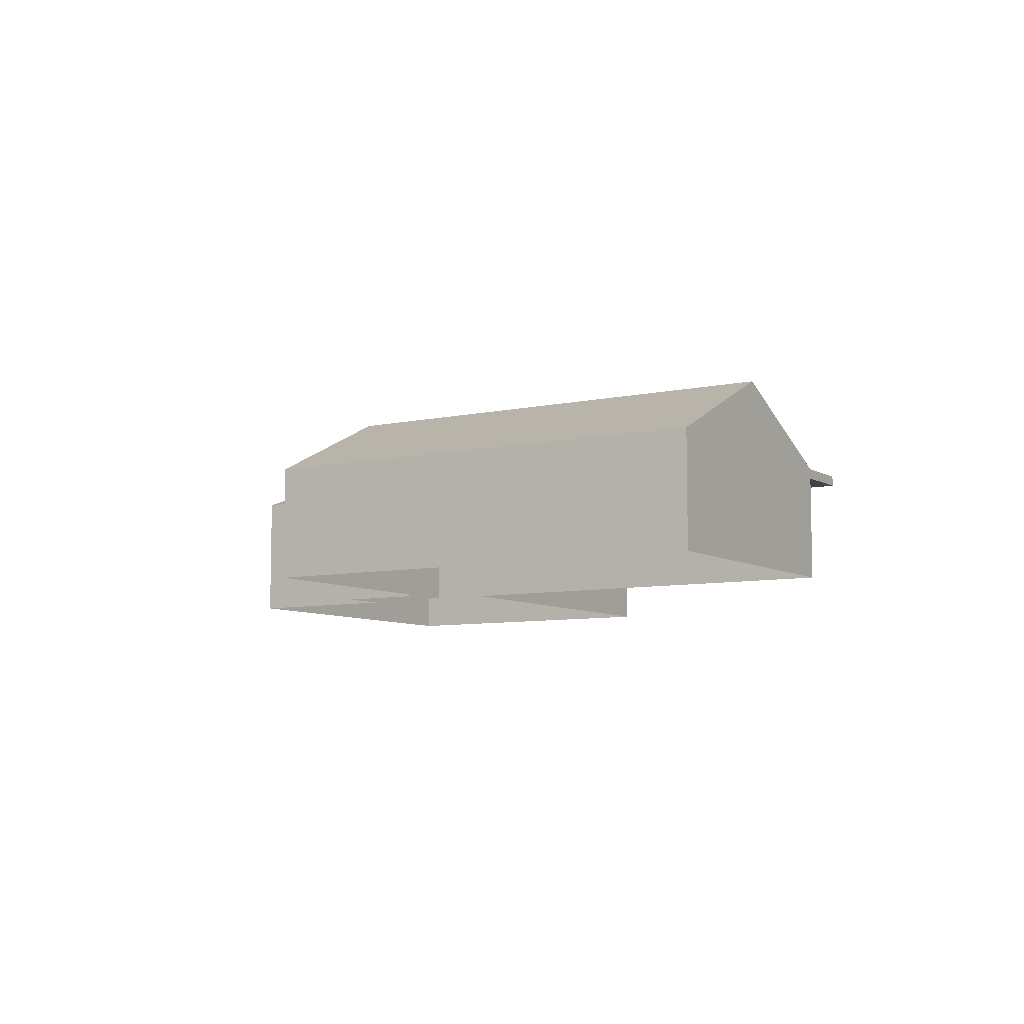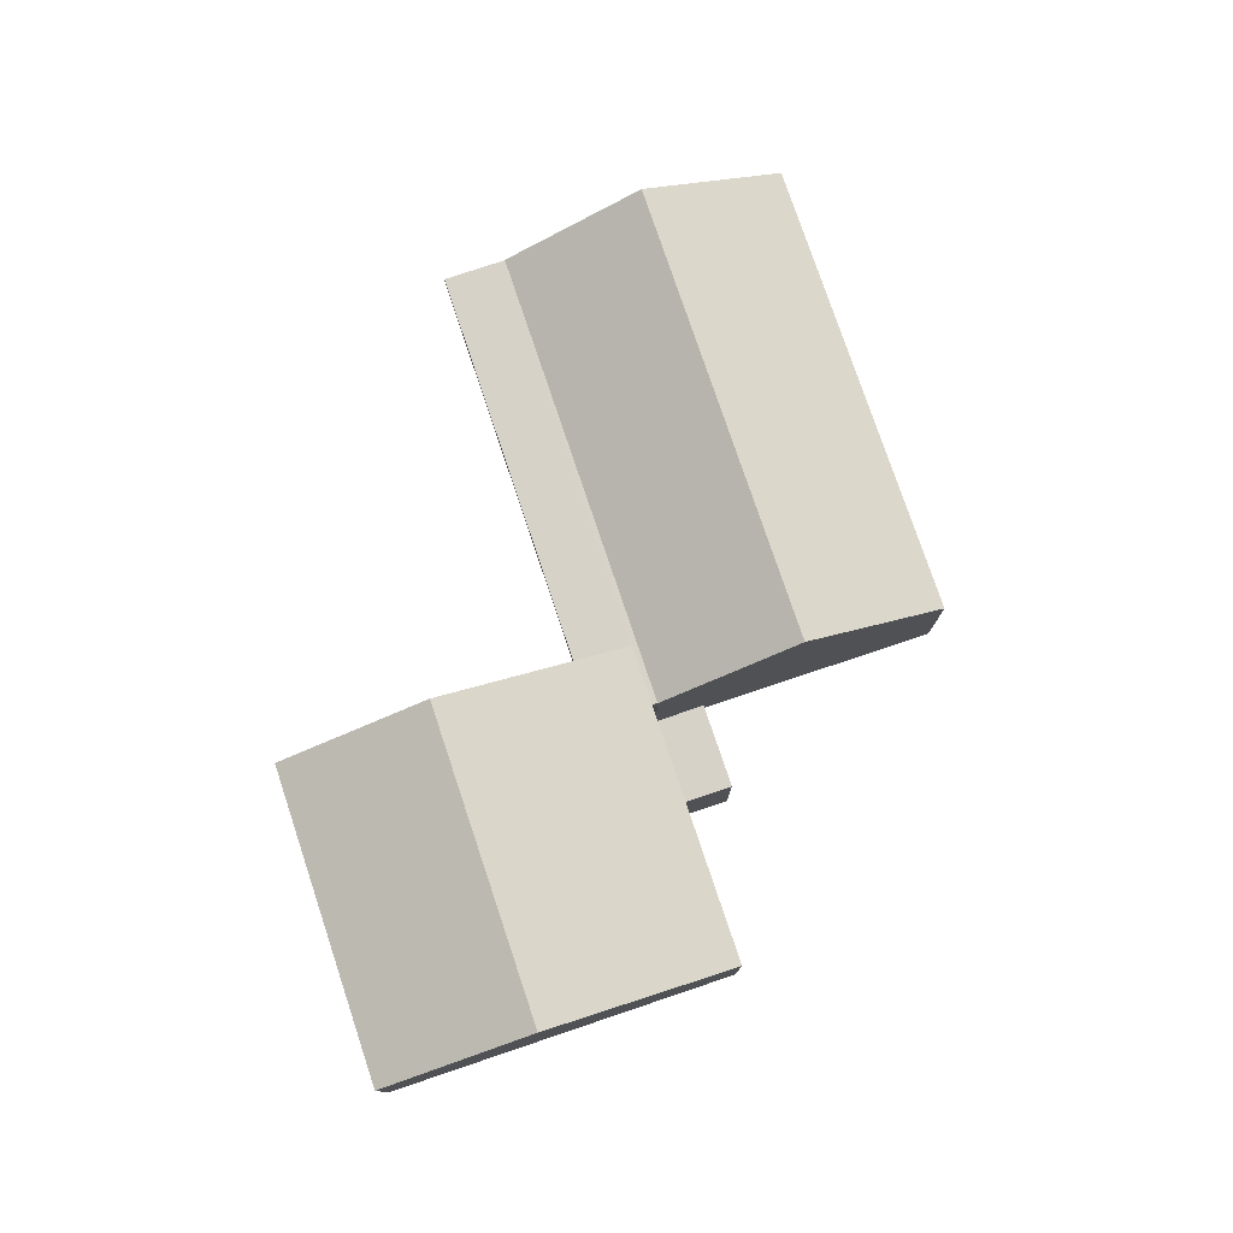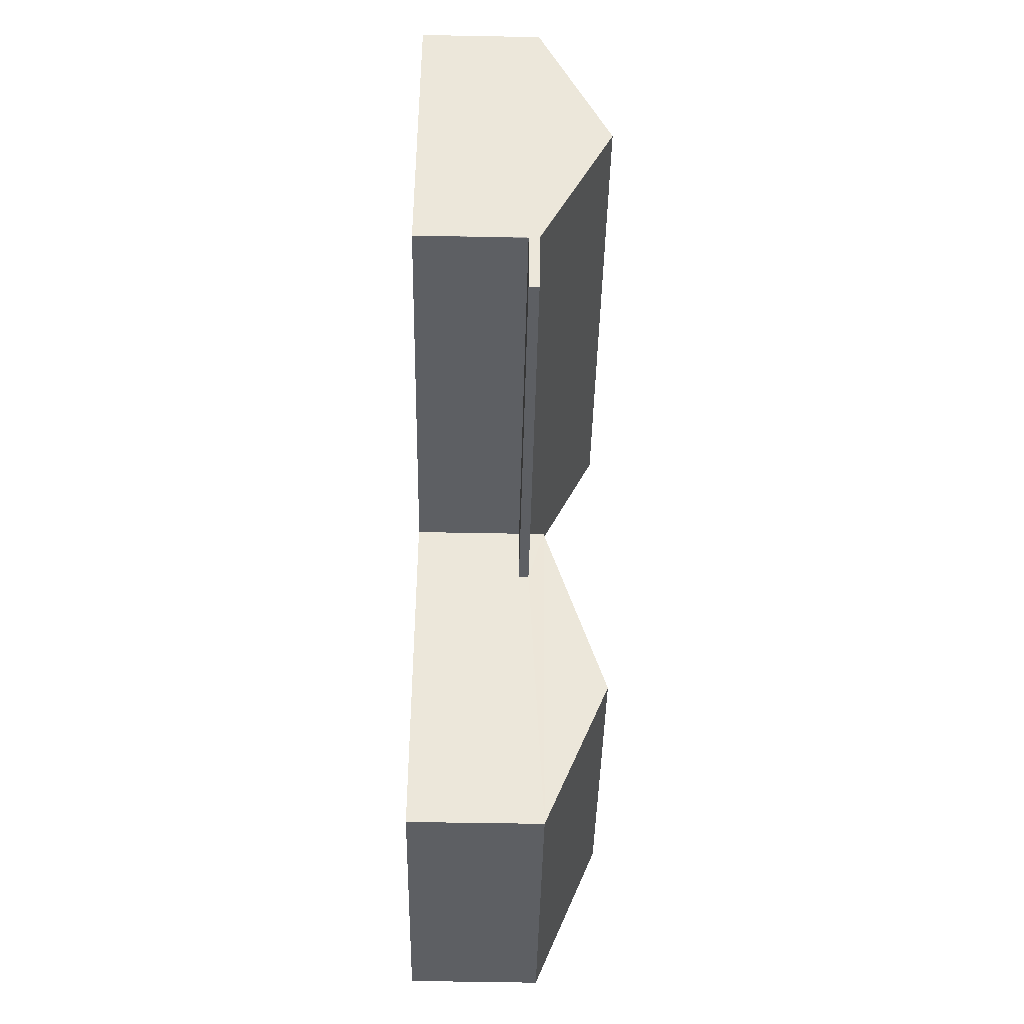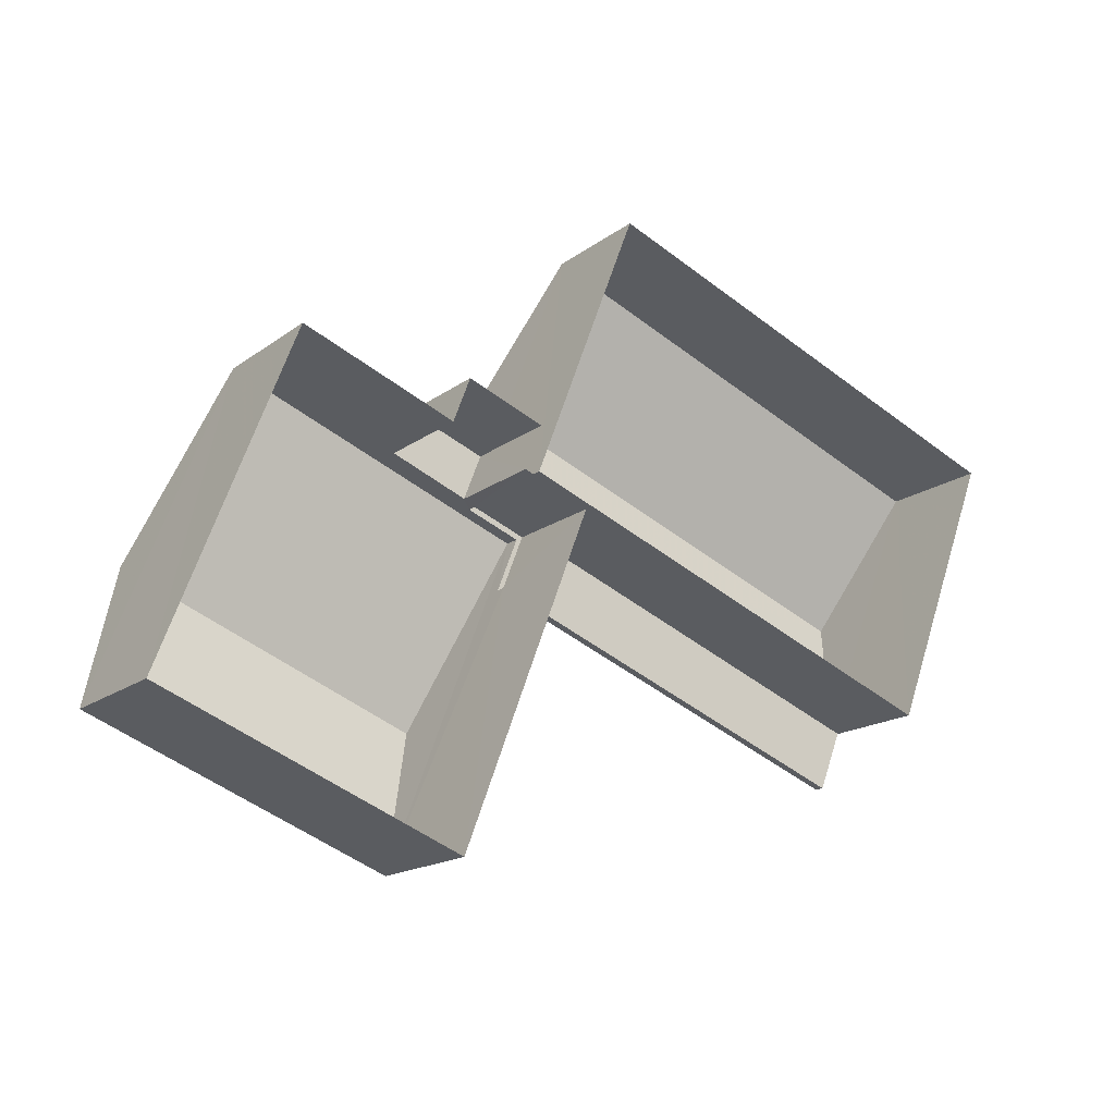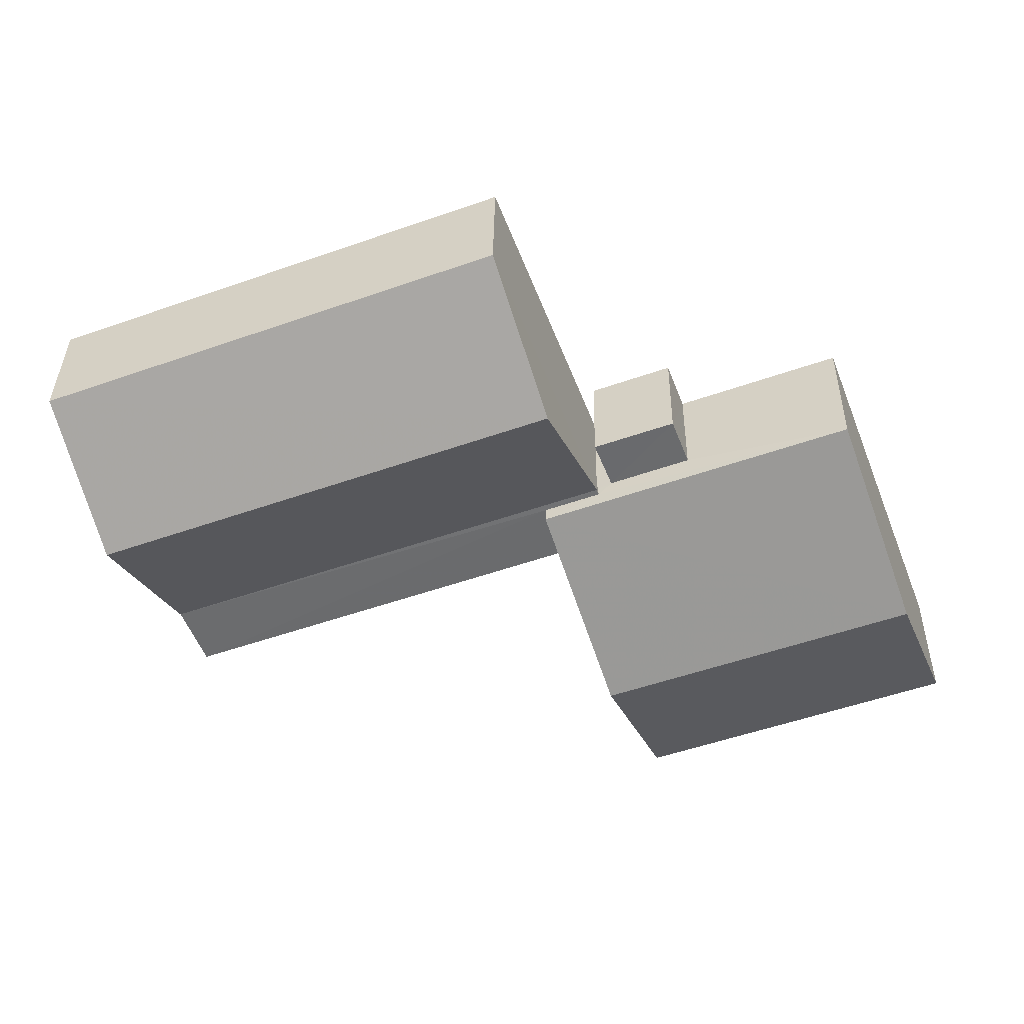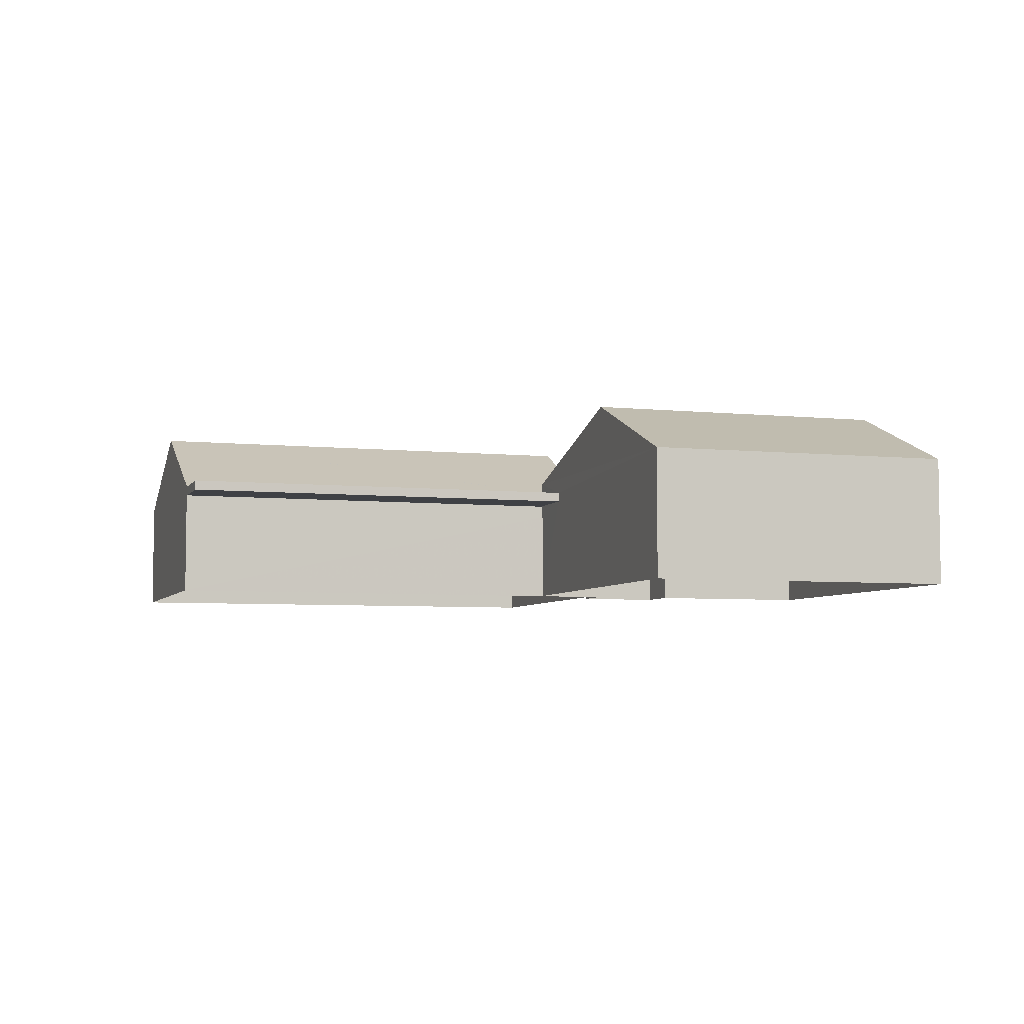
<metadata>
{"format":"obj","ext":"obj","renderer":"f3d","projection":"perspective","resolution":1024,"background":"white","views":[{"elev":-7.7,"azim":-127.2,"up":"+Z"},{"elev":77.6,"azim":92.5,"up":"+Z"},{"elev":-61.0,"azim":-91.1,"up":"+Y"},{"elev":-16.6,"azim":145.5,"up":"+Y"},{"elev":36.6,"azim":0.8,"up":"+Y"},{"elev":-5.5,"azim":3.2,"up":"+Z"}]}
</metadata>
<code>
v -8.835e+04 -1.008e+05 2.244
v -8.835e+04 -1.008e+05 2.244
v -8.835e+04 -1.008e+05 2.247
v -8.834e+04 -1.008e+05 2.246
v -8.835e+04 -1.008e+05 2.244
v -8.834e+04 -1.008e+05 2.244
v -8.835e+04 -1.008e+05 2.244
v -8.835e+04 -1.008e+05 2.244
v -8.835e+04 -1.008e+05 2.244
v -8.836e+04 -1.008e+05 2.243
v -8.835e+04 -1.008e+05 2.242
v -8.836e+04 -1.008e+05 2.245
v -8.835e+04 -1.008e+05 4.915
v -8.836e+04 -1.008e+05 4.916
v -8.835e+04 -1.008e+05 4.915
v -8.836e+04 -1.008e+05 4.915
v -8.835e+04 -1.008e+05 4.915
v -8.835e+04 -1.008e+05 4.915
v -8.835e+04 -1.008e+05 4.87
v -8.835e+04 -1.008e+05 4.87
v -8.835e+04 -1.008e+05 4.869
v -8.835e+04 -1.008e+05 4.869
v -8.834e+04 -1.008e+05 5.564
v -8.835e+04 -1.008e+05 5.565
v -8.834e+04 -1.008e+05 7.171
v -8.835e+04 -1.008e+05 7.171
v -8.834e+04 -1.008e+05 5.567
v -8.835e+04 -1.008e+05 5.567
v -8.835e+04 -1.008e+05 5.165
v -8.835e+04 -1.008e+05 5.165
v -8.835e+04 -1.008e+05 5.165
v -8.835e+04 -1.008e+05 5.165
v -8.836e+04 -1.008e+05 5.166
v -8.836e+04 -1.008e+05 5.165
v -8.835e+04 -1.008e+05 5.165
v -8.836e+04 -1.008e+05 6.924
v -8.836e+04 -1.008e+05 5.165
v -8.835e+04 -1.008e+05 6.924
v -8.835e+04 -1.008e+05 5.163
v -8.836e+04 -1.008e+05 5.163
f 1 2 3
f 4 3 5
f 6 4 5
f 2 7 8
f 5 2 8
f 3 2 5
f 9 10 11
f 9 12 10
f 13 14 15
f 14 16 15
f 15 17 18
f 15 16 17
f 19 20 21
f 22 19 21
f 23 24 25
f 24 26 25
f 25 26 27
f 27 26 28
f 29 30 31
f 32 31 33
f 33 31 34
f 31 30 34
f 35 36 30
f 36 37 34
f 36 34 30
f 35 38 36
f 39 40 38
f 40 36 38
f 21 5 8
f 21 20 5
f 2 19 22
f 7 2 22
f 21 8 7
f 22 21 7
f 6 5 20
f 20 23 6
f 24 23 29
f 1 18 2
f 18 19 2
f 29 20 19
f 15 18 1
f 24 29 31
f 18 29 19
f 23 20 29
f 31 32 24
f 24 32 28
f 1 3 13
f 15 1 13
f 13 3 28
f 32 13 28
f 26 24 28
f 25 27 23
f 23 4 6
f 23 27 4
f 28 3 4
f 27 28 4
f 30 29 18
f 17 30 18
f 32 33 14
f 13 32 14
f 34 14 33
f 34 16 14
f 36 40 37
f 38 35 39
f 9 39 35
f 9 11 39
f 35 17 9
f 9 17 12
f 12 16 37
f 37 16 34
f 17 35 30
f 17 16 12
f 12 40 10
f 12 37 40
f 39 11 10
f 40 39 10

</code>
